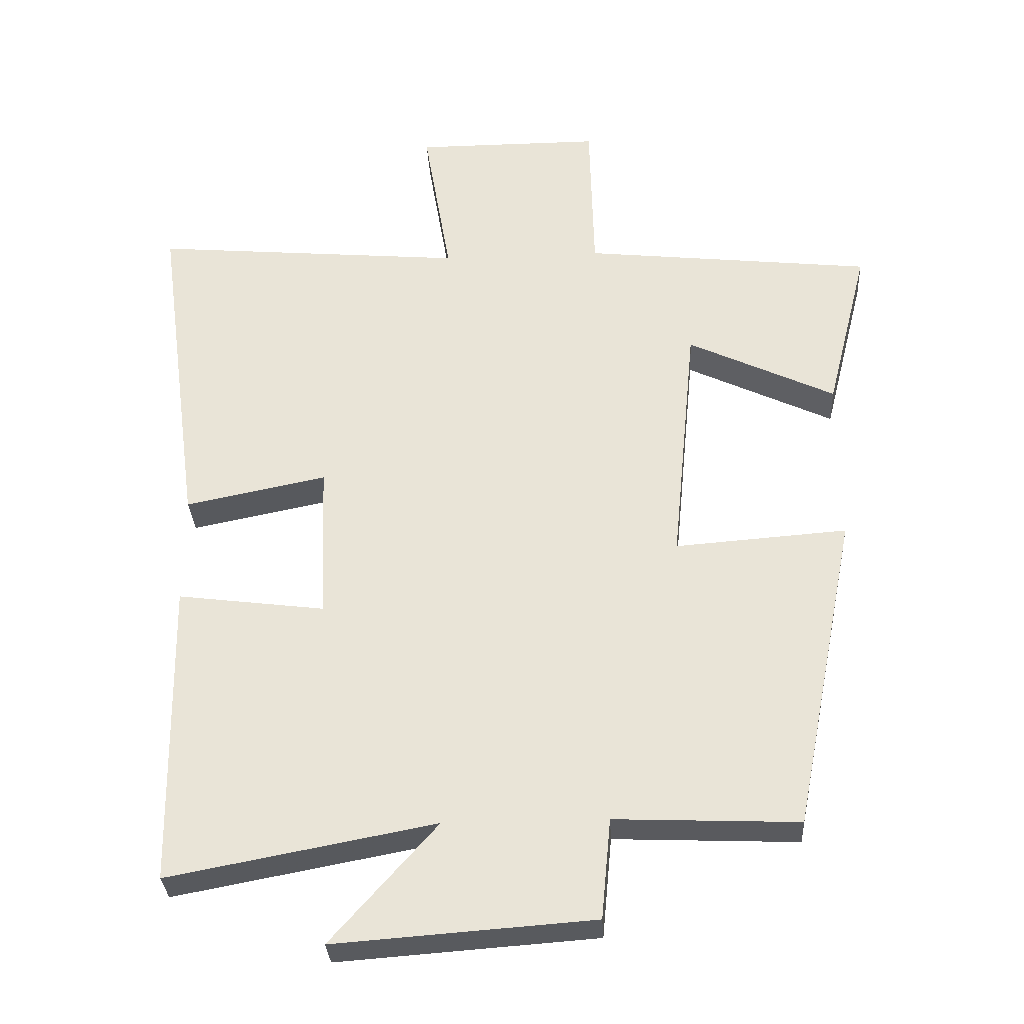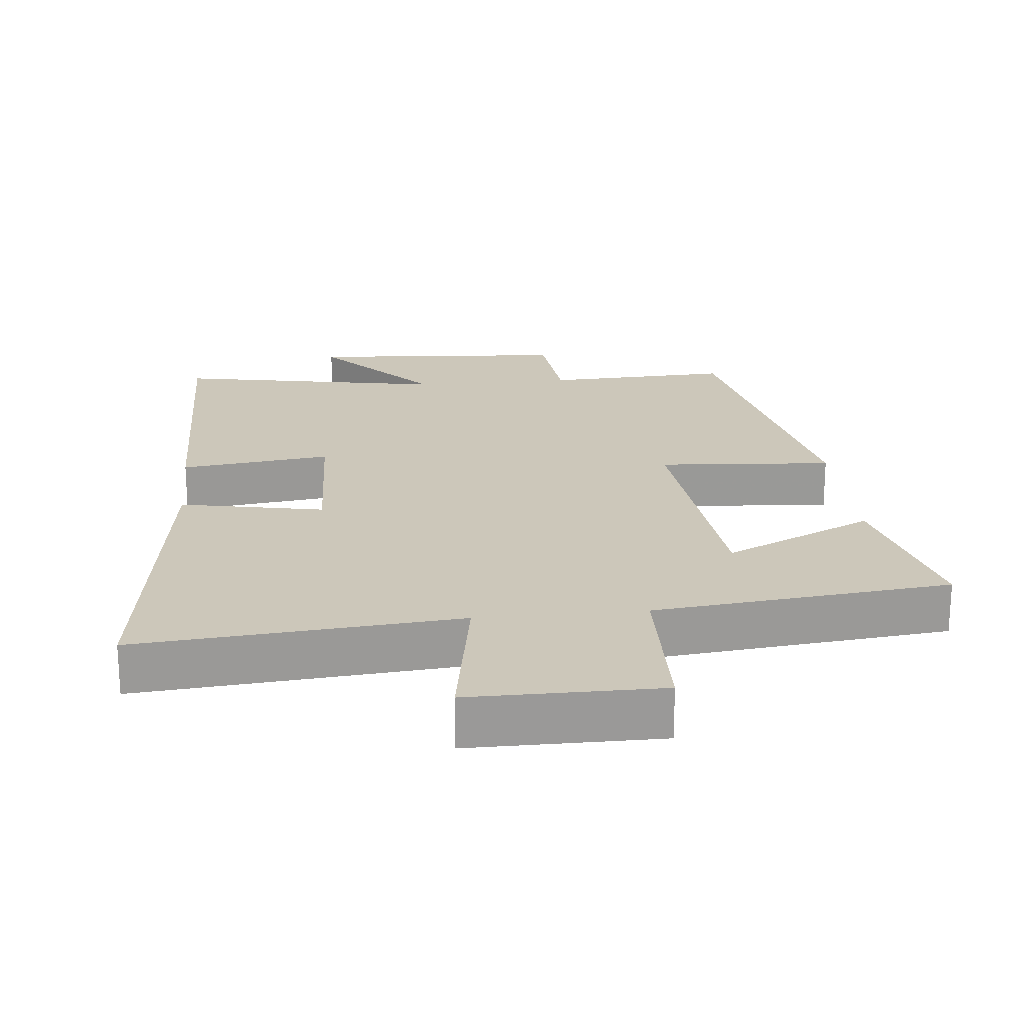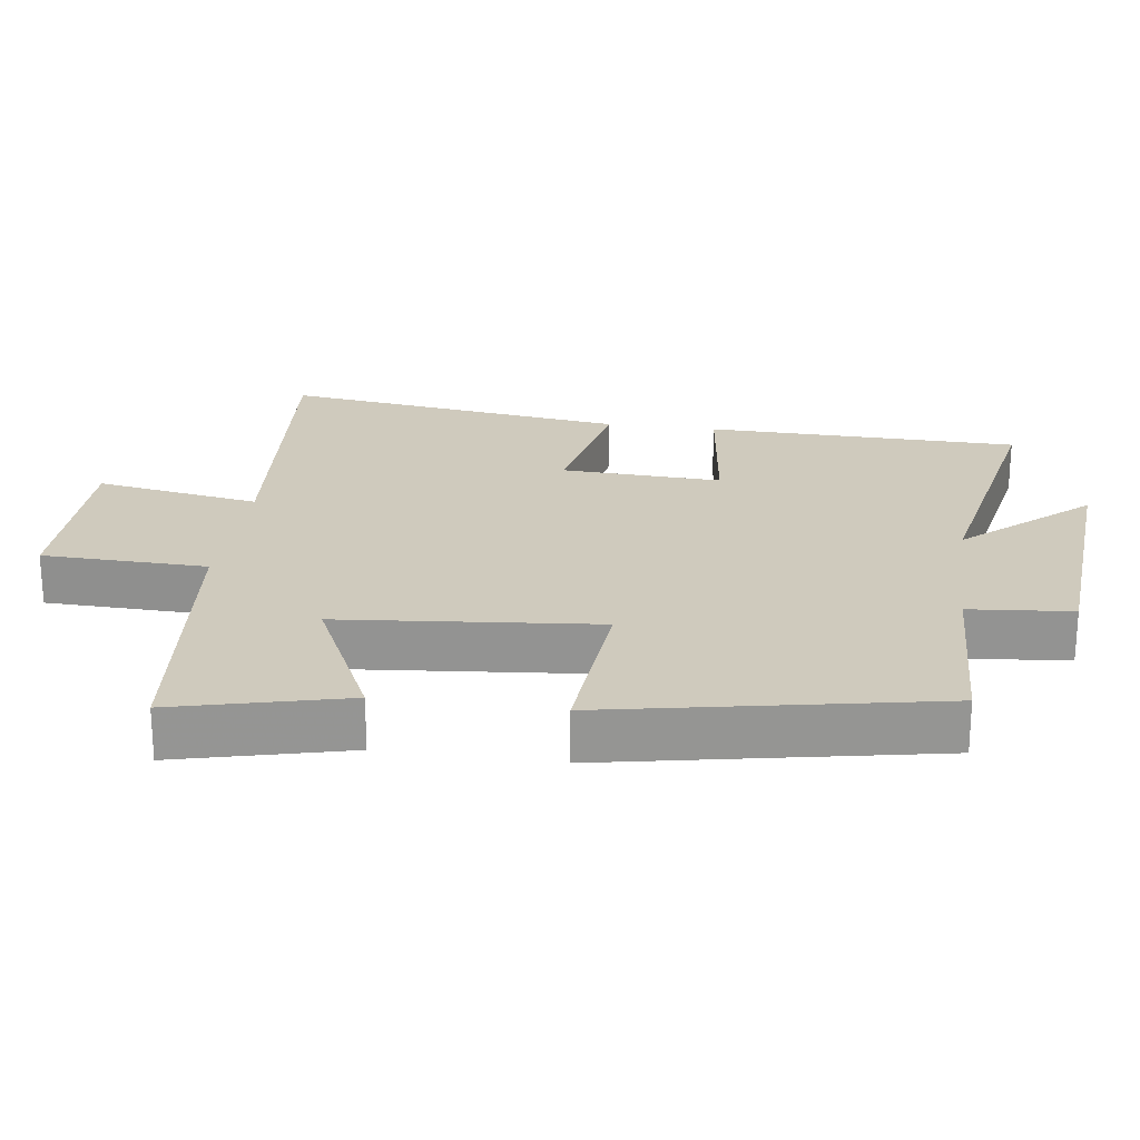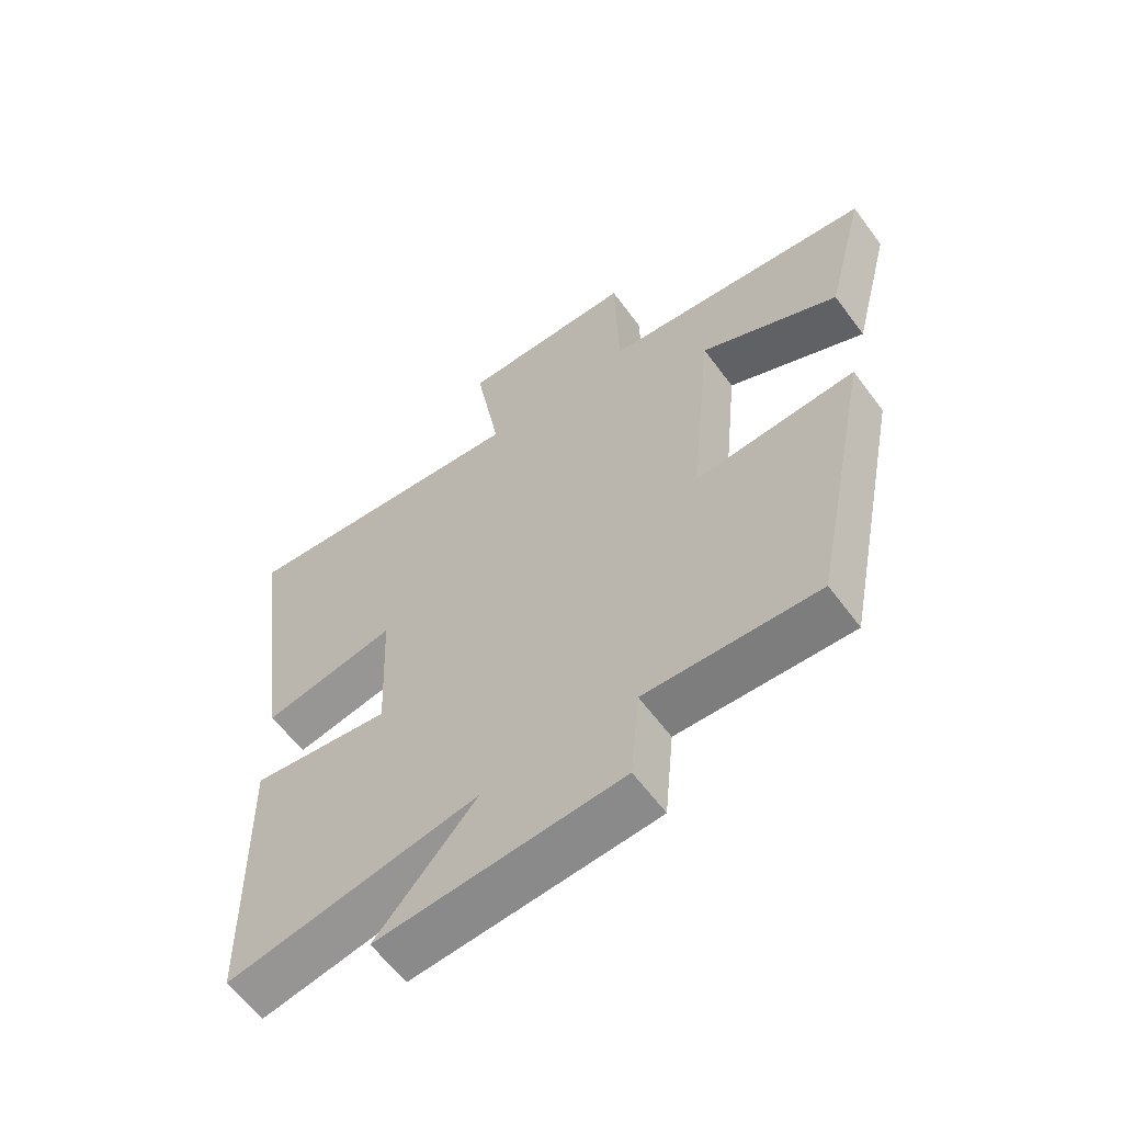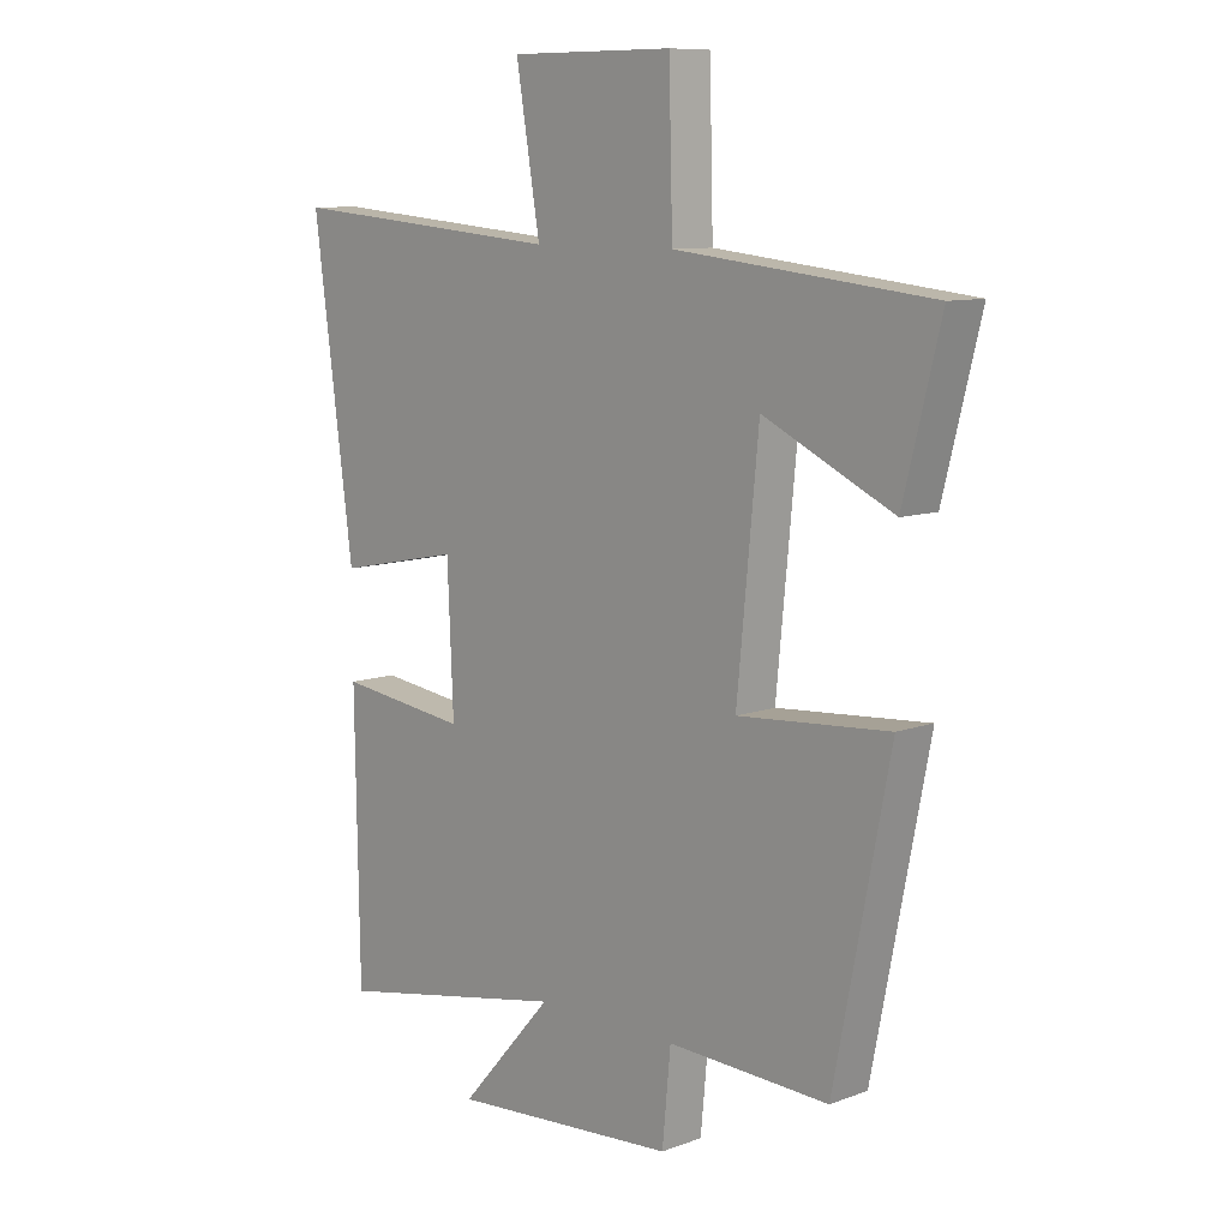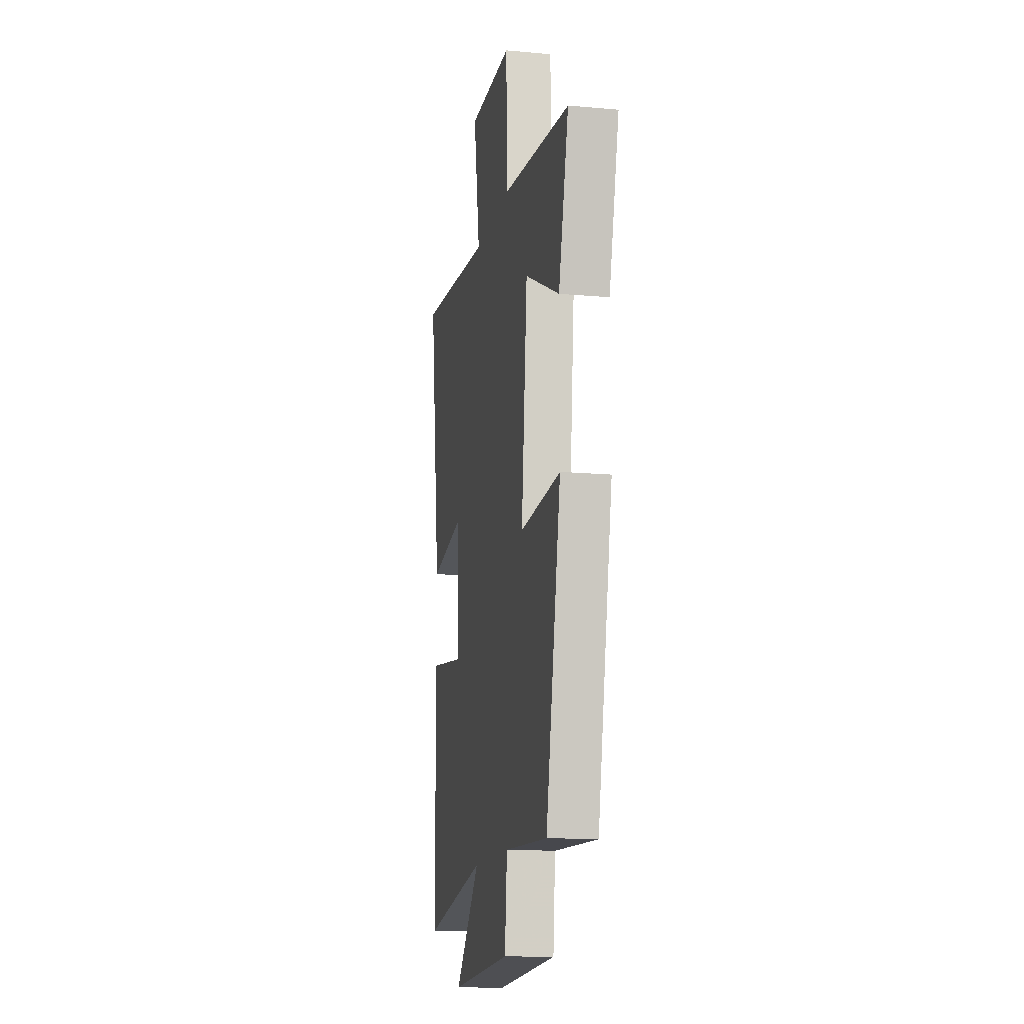
<metadata>
{"format":"obj","ext":"obj","renderer":"f3d","projection":"perspective","resolution":1024,"background":"white","views":[{"elev":-31.5,"azim":3.2,"up":"+Z"},{"elev":21.3,"azim":-5.8,"up":"+Y"},{"elev":23.0,"azim":98.0,"up":"+Y"},{"elev":-60.8,"azim":36.3,"up":"+Z"},{"elev":9.6,"azim":46.3,"up":"+Z"},{"elev":-14.1,"azim":78.8,"up":"+Z"}]}
</metadata>
<code>
v -0.493 0.07 -0.574
v -0.5 0.07 -0.122
v -0.282 0.07 -0.15
v -0.292 0.07 0.082
v -0.5 0.07 0.04
v -0.567 0.07 0.54
v -0.105 0.07 0.5
v -0.145 0.07 0.738
v 0.129 0.07 0.738
v 0.135 0.07 0.5
v 0.562 0.07 0.454
v 0.5 0.07 0.208
v 0.283 0.07 0.311
v 0.247 0.07 -0.059
v 0.5 0.07 -0.04
v 0.407 0.07 -0.511
v 0.137 0.07 -0.5
v 0.123 0.07 -0.648
v -0.257 0.07 -0.676
v -0.101 0.07 -0.5
v -0.493 0 -0.574
v -0.5 0 -0.122
v -0.282 0 -0.15
v -0.292 0 0.082
v -0.5 0 0.04
v -0.567 0 0.54
v -0.105 0 0.5
v -0.145 0 0.738
v 0.129 0 0.738
v 0.135 0 0.5
v 0.562 0 0.454
v 0.5 0 0.208
v 0.283 0 0.311
v 0.247 0 -0.059
v 0.5 0 -0.04
v 0.407 0 -0.511
v 0.137 0 -0.5
v 0.123 0 -0.648
v -0.257 0 -0.676
v -0.101 0 -0.5
f 17 18 19 20
f 14 15 16 17
f 13 14 17 20
f 10 11 12 13
f 10 13 20 1
f 7 8 9 10
f 4 5 6 7
f 3 4 7 10
f 1 2 3
f 1 3 10
f 40 39 38 37
f 37 36 35 34
f 40 37 34 33
f 33 32 31 30
f 21 40 33 30
f 30 29 28 27
f 27 26 25 24
f 30 27 24 23
f 23 22 21
f 30 23 21
f 1 21 22 2
f 2 22 23 3
f 3 23 24 4
f 4 24 25 5
f 5 25 26 6
f 6 26 27 7
f 7 27 28 8
f 8 28 29 9
f 9 29 30 10
f 10 30 31 11
f 11 31 32 12
f 12 32 33 13
f 13 33 34 14
f 14 34 35 15
f 15 35 36 16
f 16 36 37 17
f 17 37 38 18
f 18 38 39 19
f 19 39 40 20
f 20 40 21 1

</code>
